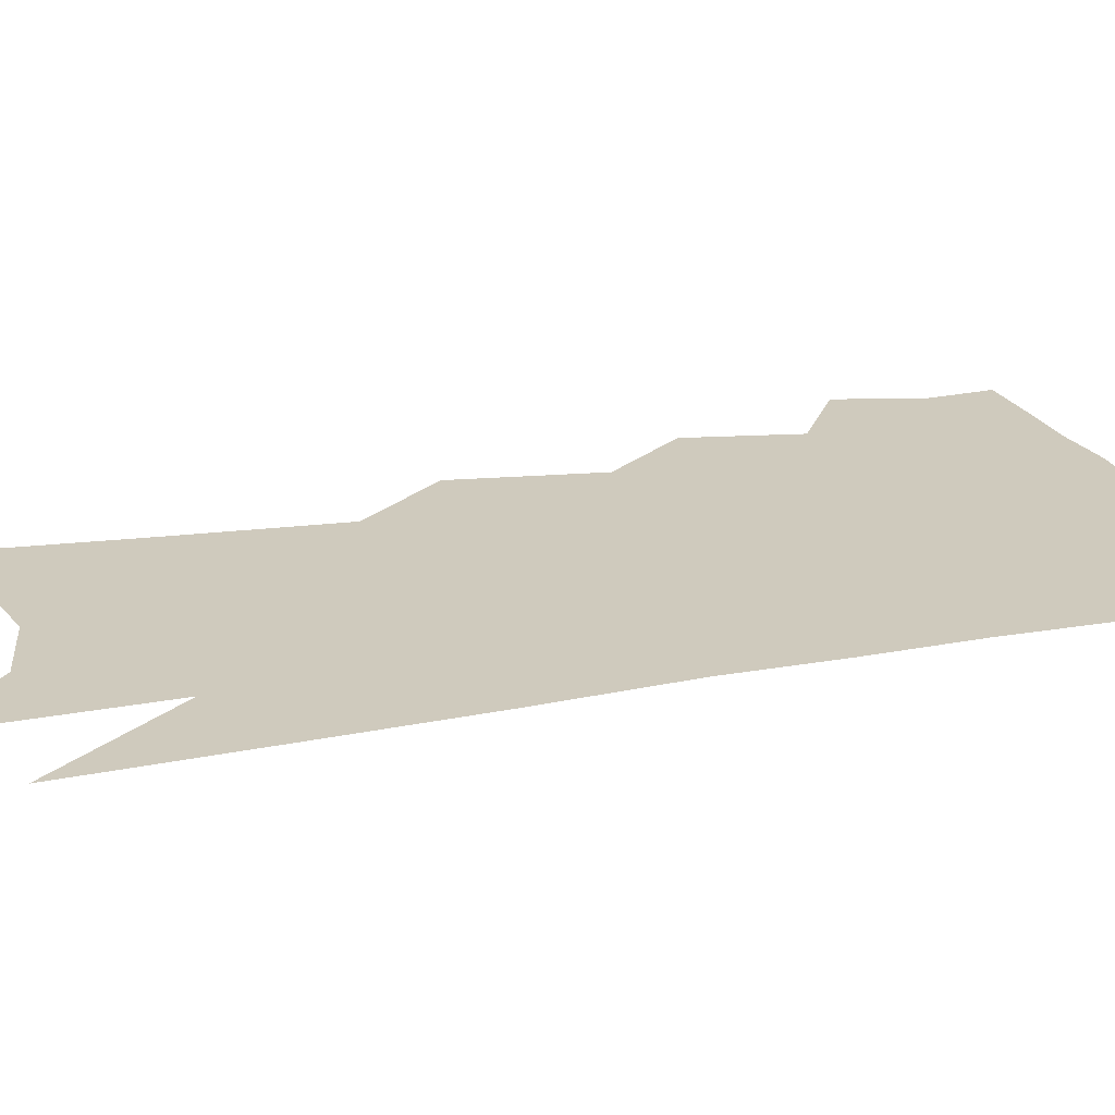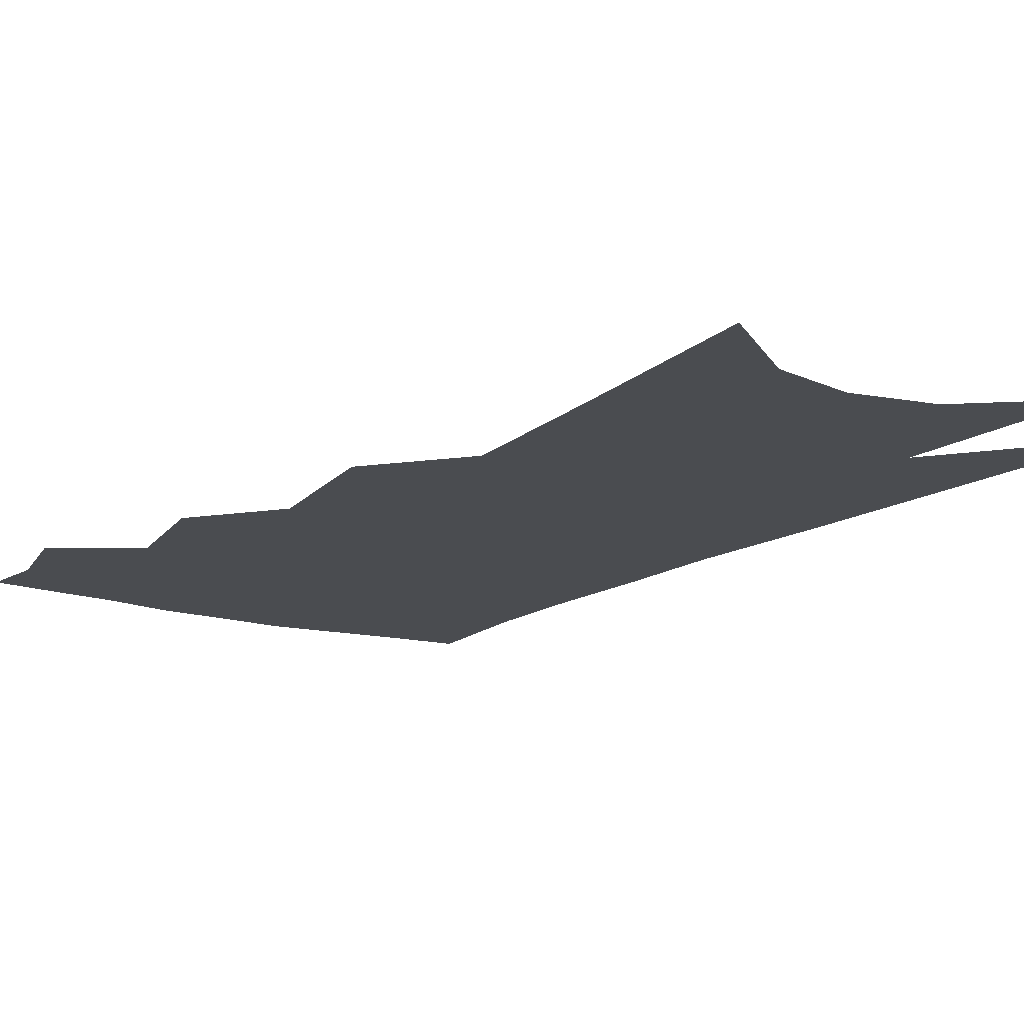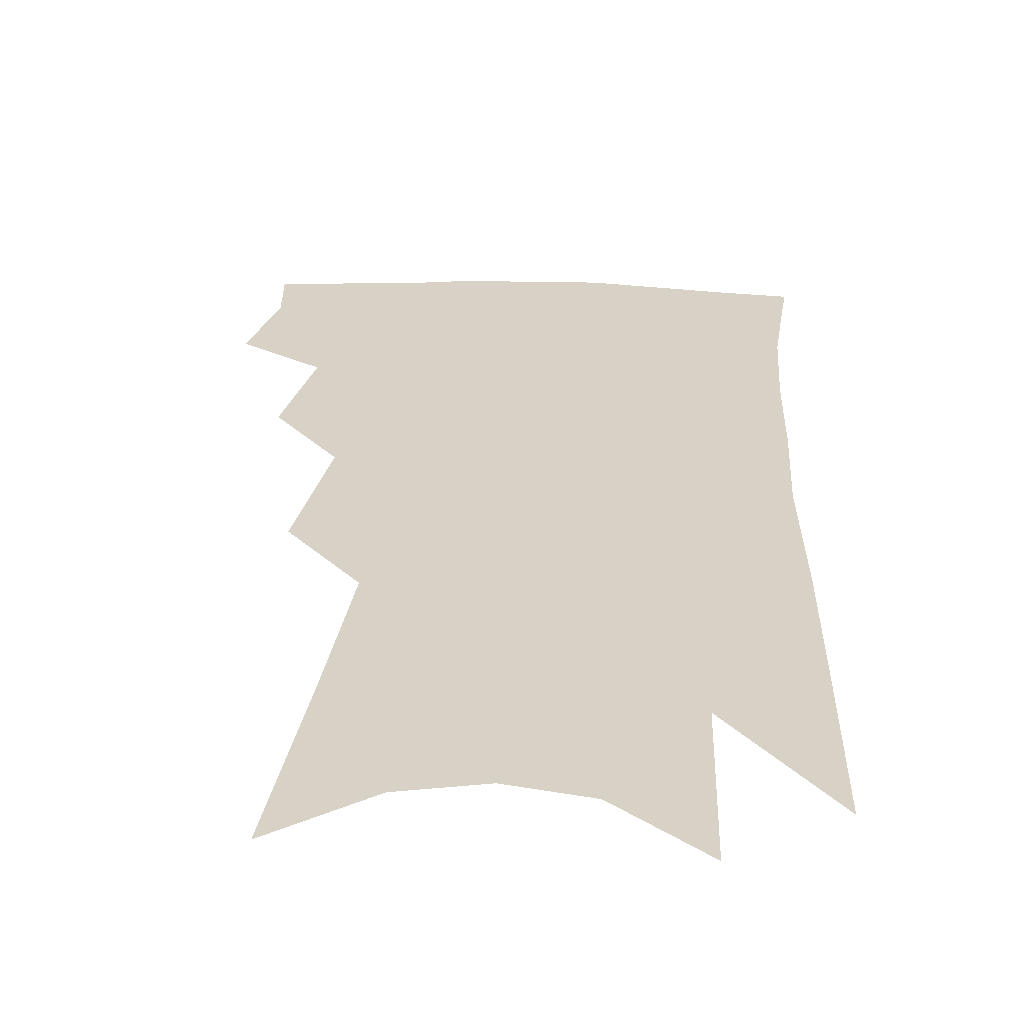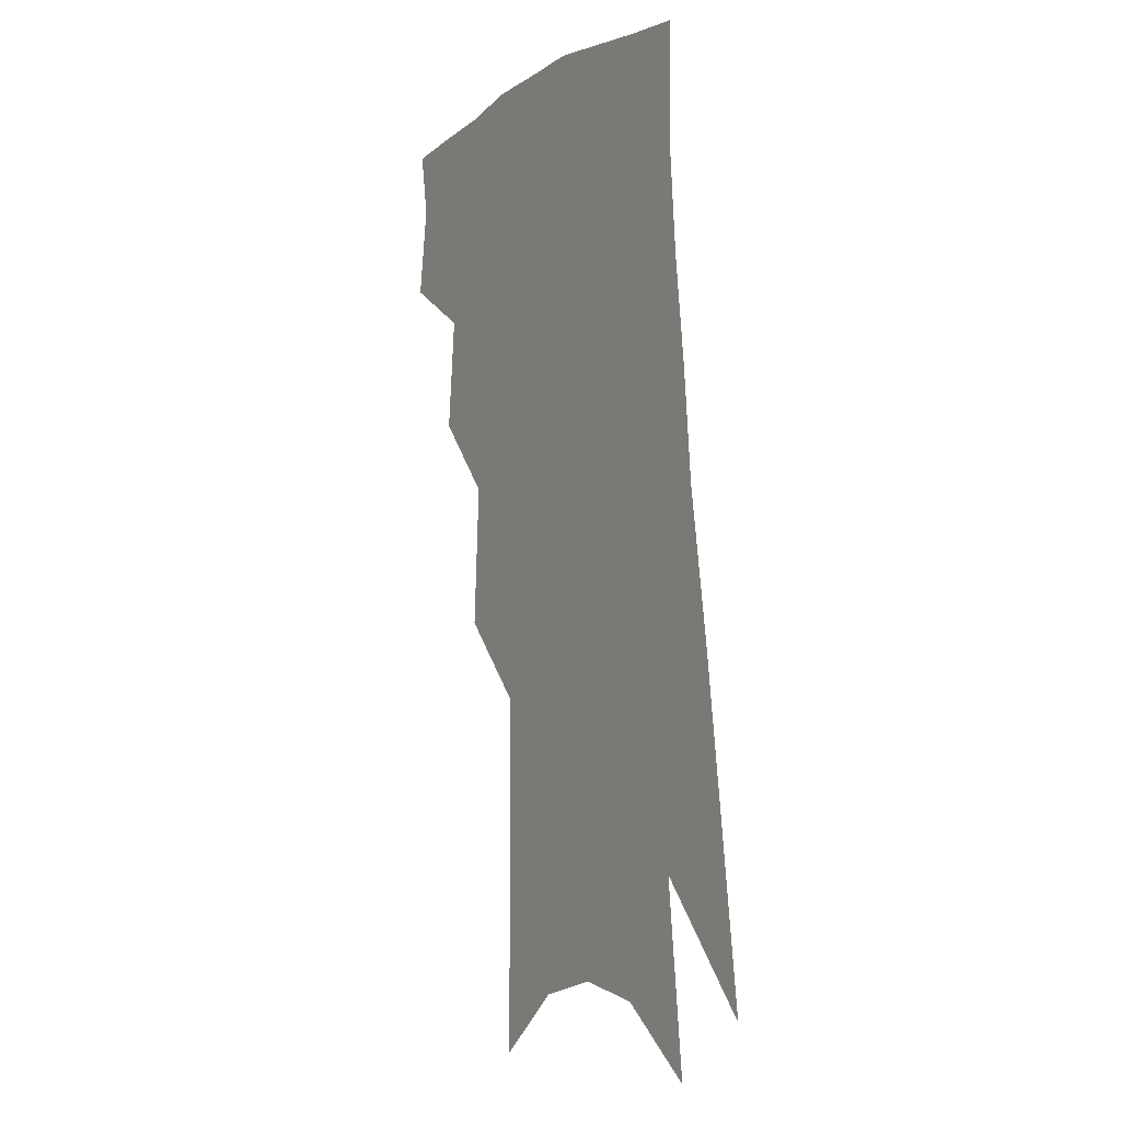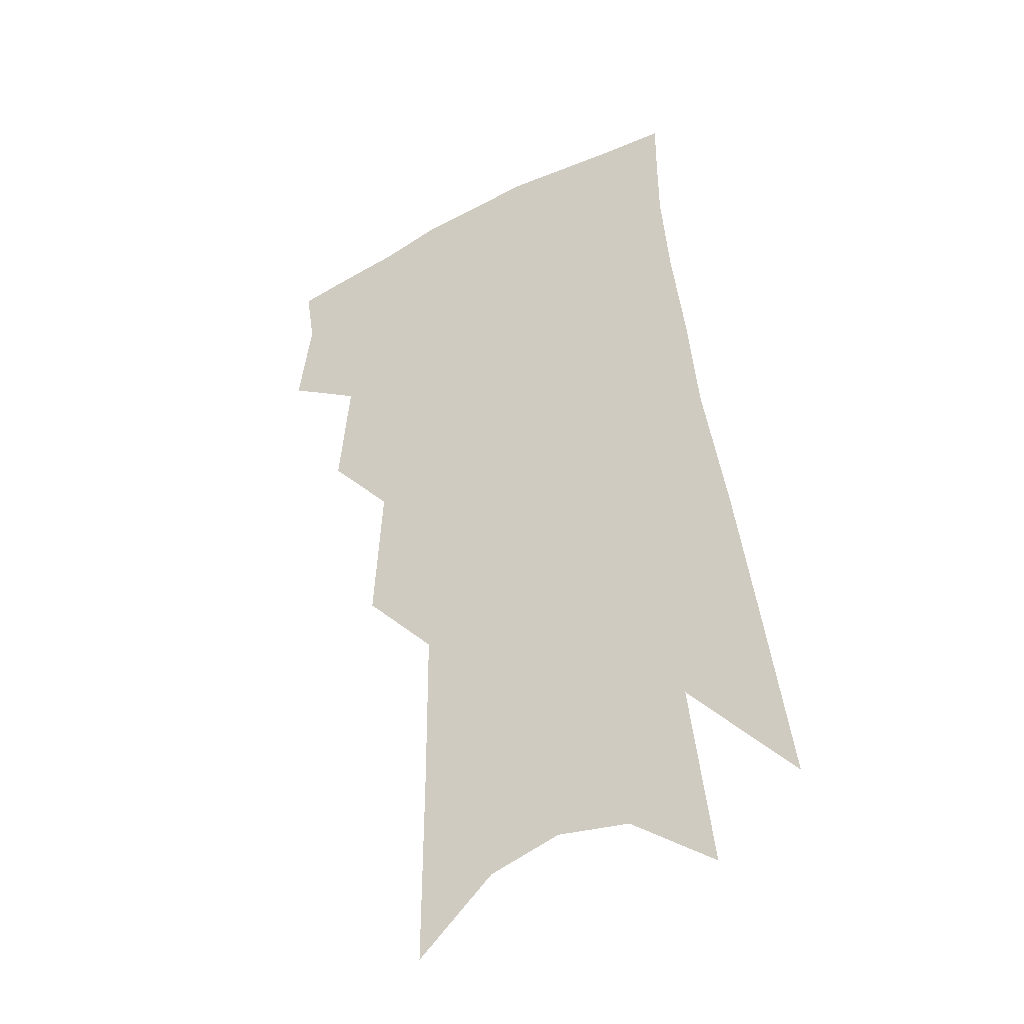
<metadata>
{"format":"obj","ext":"obj","renderer":"f3d","projection":"perspective","resolution":1024,"background":"white","views":[{"elev":23.0,"azim":78.8,"up":"+Z"},{"elev":-14.8,"azim":-28.5,"up":"+Z"},{"elev":27.5,"azim":8.7,"up":"+Z"},{"elev":-1.4,"azim":59.1,"up":"+Y"},{"elev":-37.5,"azim":29.7,"up":"+Y"}]}
</metadata>
<code>
v 492.1 348.8 0
v 496.4 376.5 0
v 493.4 395.9 0
v 513.5 300.2 0
v 517.2 335.2 0
v 518.2 360.5 0
v 515.9 379.9 0
v 512.4 399.3 0
v 531.9 232.6 0
v 534.8 277.4 0
v 536.4 311.4 0
v 538.6 342.5 0
v 537.5 363.5 0
v 535 382.8 0
v 531.6 402.5 0
v 555.7 92.87 0
v 556 157.3 0
v 555.8 208.2 0
v 556.8 254.7 0
v 556.9 289.1 0
v 558.1 321.5 0
v 557.7 344.9 0
v 557.1 366.4 0
v 554.7 385.6 0
v 550.7 407.5 0
v 580.9 115.4 0
v 578.9 171.4 0
v 577.5 218.3 0
v 577.2 261.3 0
v 577.3 297.7 0
v 577.4 326.3 0
v 577 348.7 0
v 576.1 368.3 0
v 574.5 387.5 0
v 570.5 409.5 0
v 604.4 122.6 0
v 600.8 180.5 0
v 598.3 226.7 0
v 597 266.5 0
v 596.2 300.5 0
v 595.8 327.1 0
v 595.5 349.8 0
v 595.5 370.7 0
v 593.8 389.6 0
v 589.9 411.9 0
v 628.4 119.9 0
v 623.3 176.3 0
v 619 225 0
v 616.8 264.5 0
v 615.4 297.2 0
v 614.1 326.6 0
v 613.8 351.5 0
v 613.9 371.6 0
v 613.8 390.2 0
v 611 410.9 0
v 656.4 100.2 0
v 649.2 159.6 0
v 641.8 214.7 0
v 638.7 254.3 0
v 635.8 290.3 0
v 633.1 322.8 0
v 631.9 349.8 0
v 632.3 371.5 0
v 632.5 390.9 0
v 631.3 409.9 0
v 684.1 122.1 0
v 676.1 178.1 0
v 668.9 226.9 0
v 661.2 272.9 0
v 657.7 307.1 0
v 653.4 340.4 0
v 650.7 370.5 0
v 650.4 391.3 0
v 650.3 409.6 0
f 5 6 1
f 1 6 2
f 6 7 2
f 2 7 3
f 7 8 3
f 10 11 4
f 4 11 5
f 11 12 5
f 5 12 6
f 12 13 6
f 6 13 7
f 13 14 7
f 7 14 8
f 14 15 8
f 18 19 9
f 9 19 10
f 19 20 10
f 10 20 11
f 20 21 11
f 11 21 12
f 21 22 12
f 12 22 13
f 22 23 13
f 13 23 14
f 23 24 14
f 14 24 15
f 24 25 15
f 16 26 17
f 26 27 17
f 17 27 18
f 27 28 18
f 18 28 19
f 28 29 19
f 19 29 20
f 29 30 20
f 20 30 21
f 30 31 21
f 21 31 22
f 31 32 22
f 22 32 23
f 32 33 23
f 23 33 24
f 33 34 24
f 24 34 25
f 34 35 25
f 26 36 27
f 36 37 27
f 27 37 28
f 37 38 28
f 28 38 29
f 38 39 29
f 29 39 30
f 39 40 30
f 30 40 31
f 40 41 31
f 31 41 32
f 41 42 32
f 32 42 33
f 42 43 33
f 33 43 34
f 43 44 34
f 34 44 35
f 44 45 35
f 36 46 37
f 46 47 37
f 37 47 38
f 47 48 38
f 38 48 39
f 48 49 39
f 39 49 40
f 49 50 40
f 40 50 41
f 50 51 41
f 41 51 42
f 51 52 42
f 42 52 43
f 52 53 43
f 43 53 44
f 53 54 44
f 44 54 45
f 54 55 45
f 46 56 47
f 56 57 47
f 47 57 48
f 57 58 48
f 48 58 49
f 58 59 49
f 49 59 50
f 59 60 50
f 50 60 51
f 60 61 51
f 51 61 52
f 61 62 52
f 52 62 53
f 62 63 53
f 53 63 54
f 63 64 54
f 54 64 55
f 64 65 55
f 57 66 58
f 66 67 58
f 58 67 59
f 67 68 59
f 59 68 60
f 68 69 60
f 60 69 61
f 69 70 61
f 61 70 62
f 70 71 62
f 62 71 63
f 71 72 63
f 63 72 64
f 72 73 64
f 64 73 65
f 73 74 65

</code>
